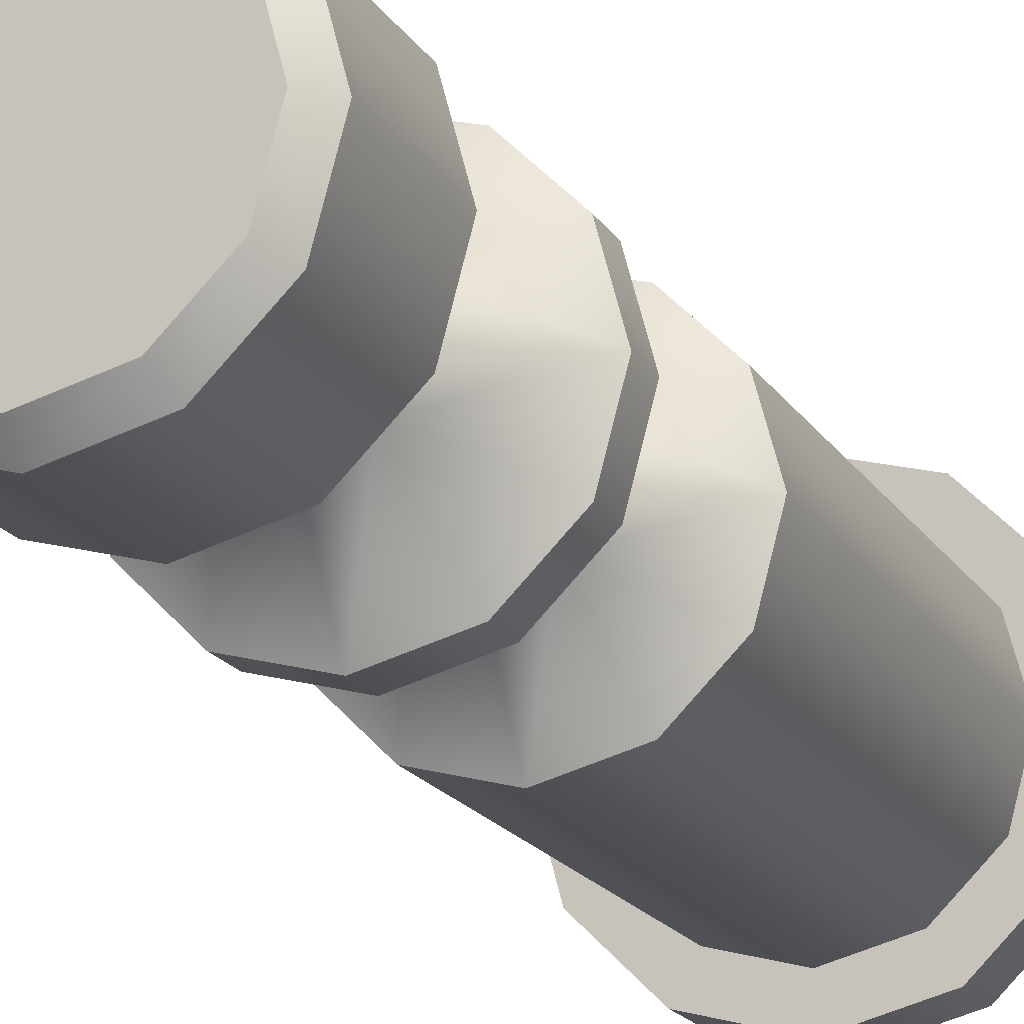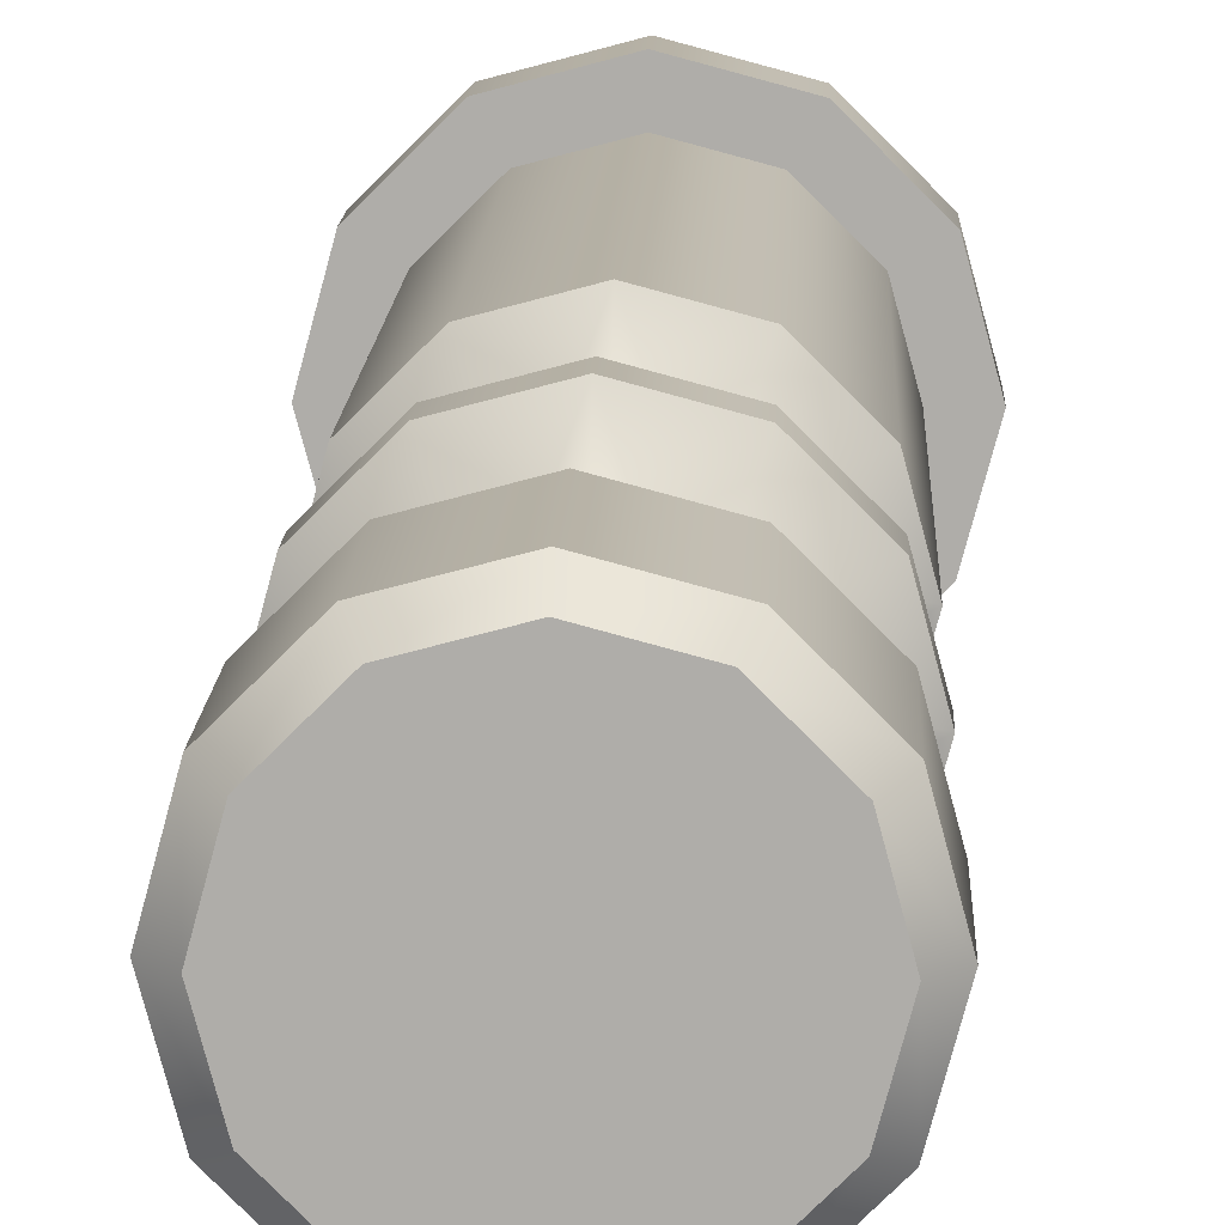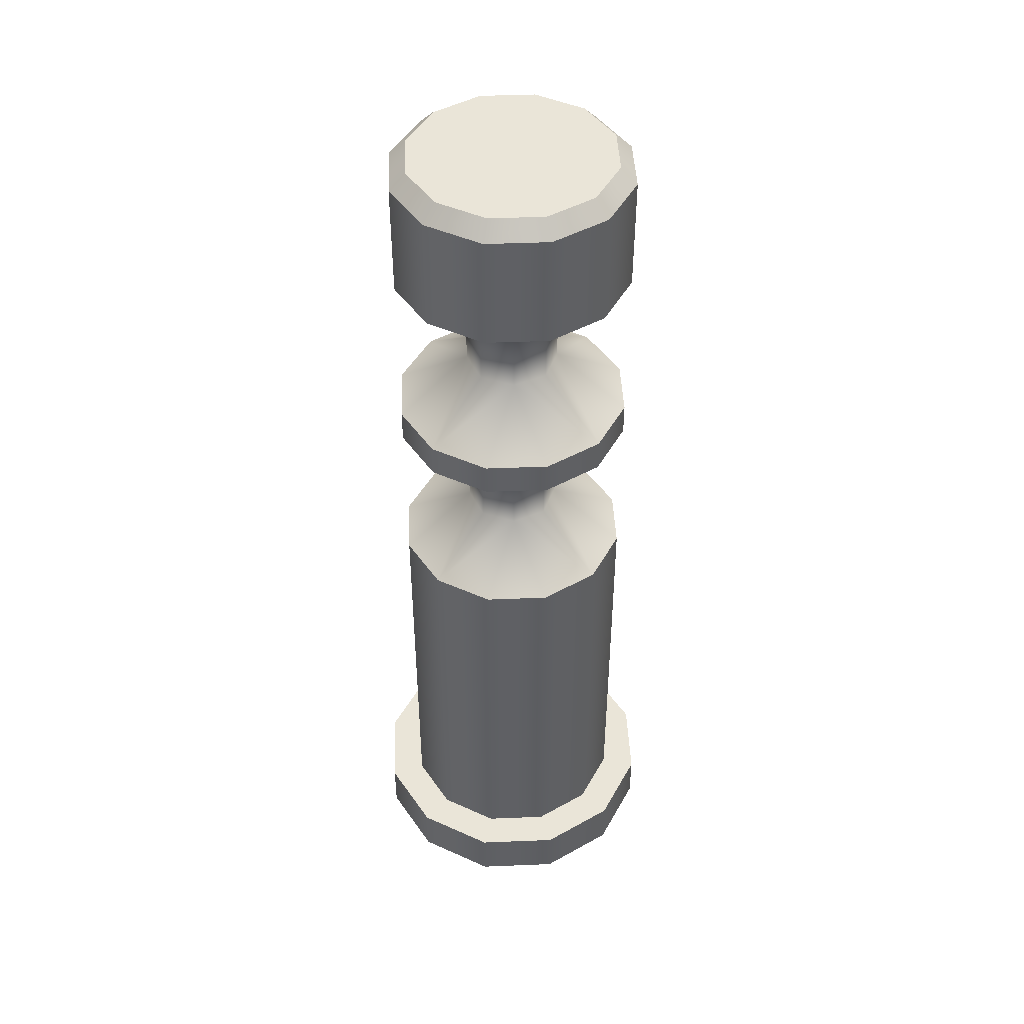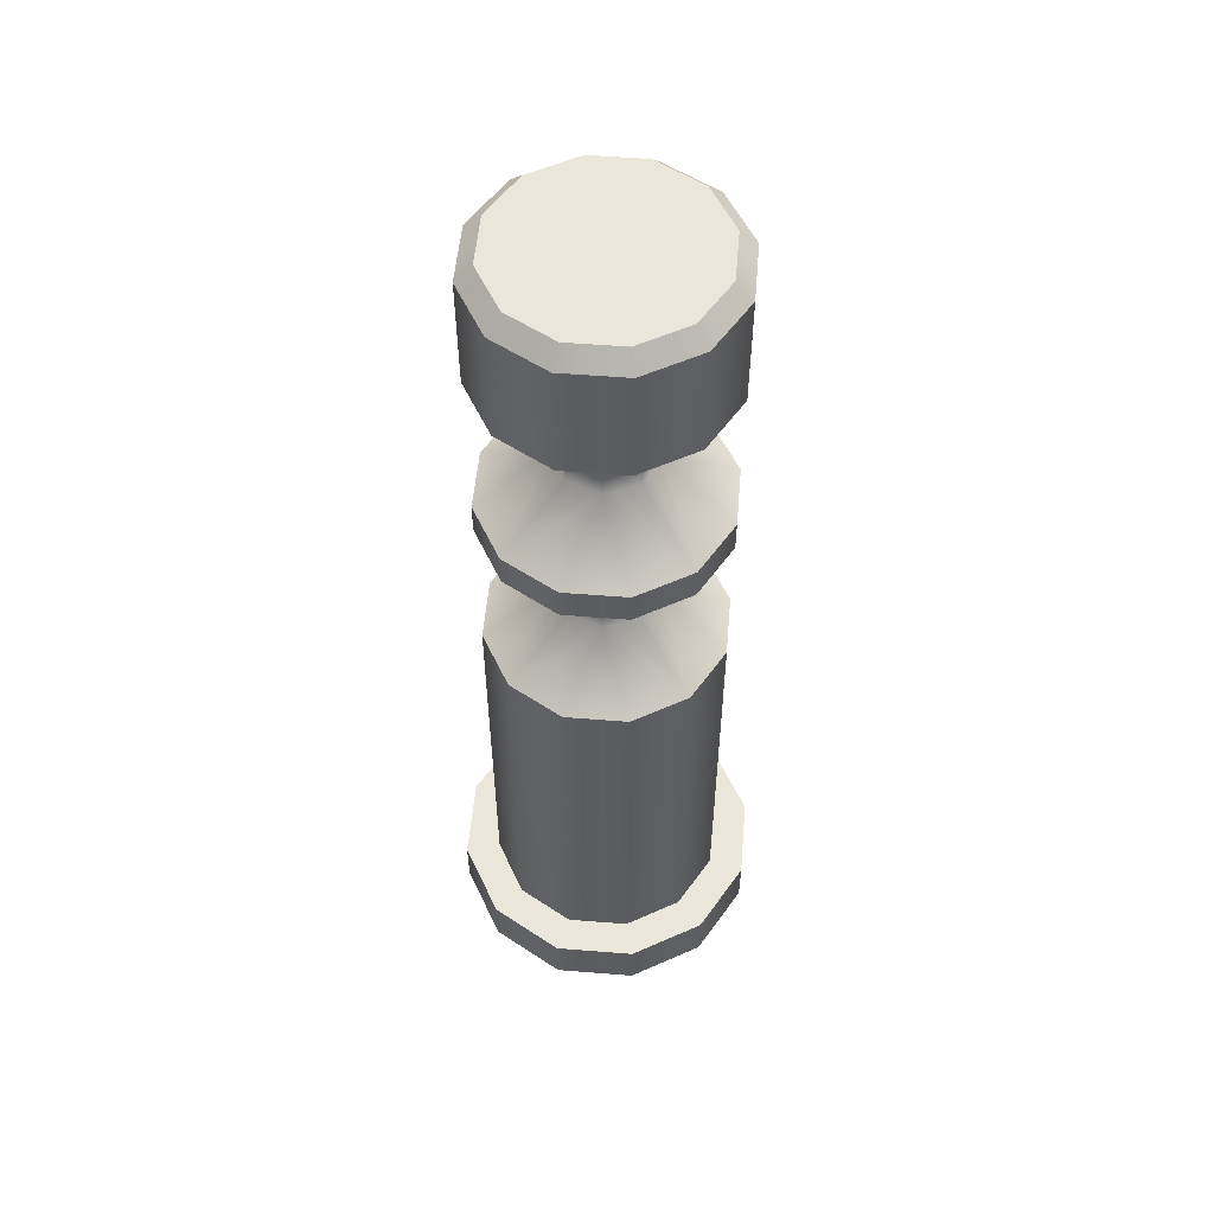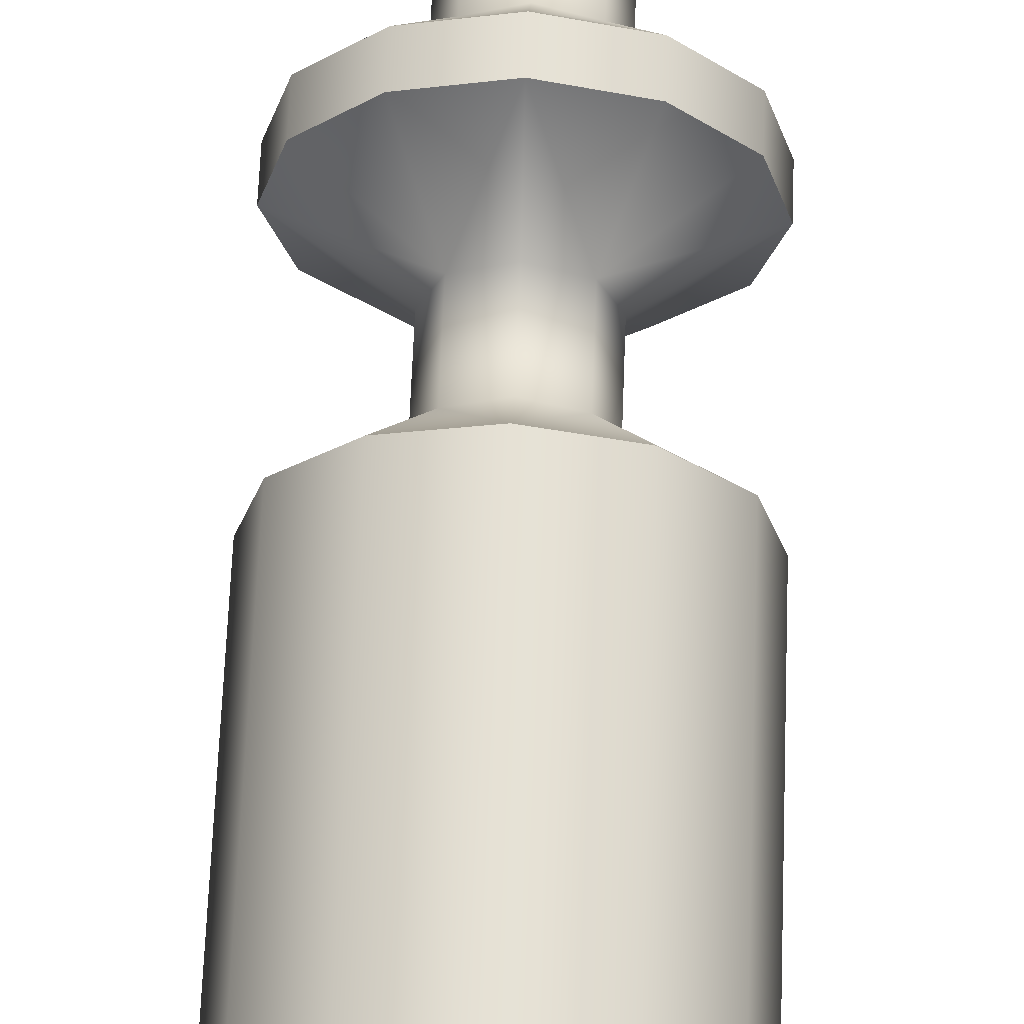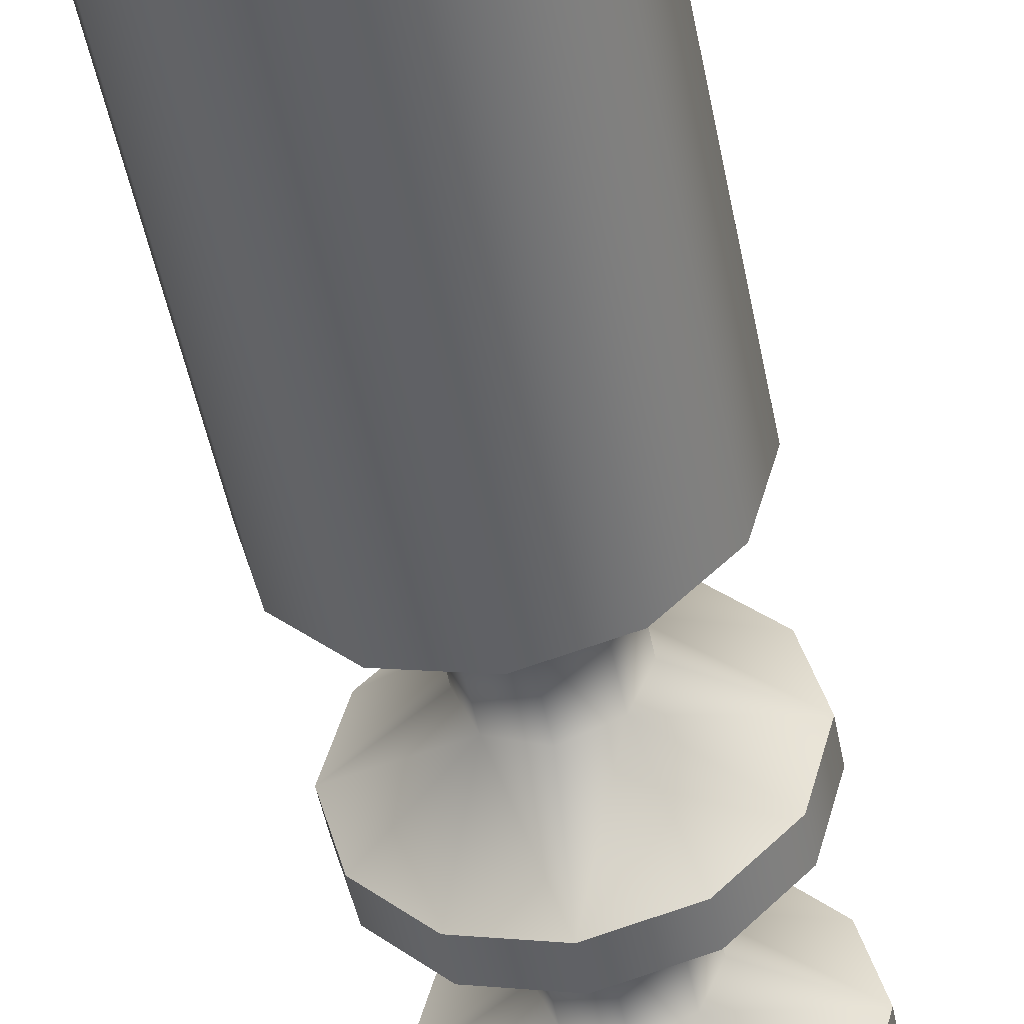
<metadata>
{"format":"obj","ext":"obj","renderer":"f3d","projection":"perspective","resolution":1024,"background":"white","views":[{"elev":-17.3,"azim":-158.8,"up":"+Z"},{"elev":12.4,"azim":-177.9,"up":"+Z"},{"elev":45.3,"azim":-47.6,"up":"+Y"},{"elev":54.7,"azim":-40.1,"up":"+Y"},{"elev":64.7,"azim":2.2,"up":"+Z"},{"elev":-48.6,"azim":10.8,"up":"+Z"}]}
</metadata>
<code>
o PegMetalT15
v 0.00101 0.3845 -0.06733
v 0.00101 0.3655 -0.06733
v 0.03578 0.3655 -0.05804
v 0.03578 0.3845 -0.05804
v 0.06123 0.3655 -0.03266
v 0.06123 0.3845 -0.03266
v 0.07055 0.3655 0.002019
v 0.07055 0.3845 0.002019
v 0.07055 0.3845 0.002019
v 0.07055 0.3655 0.002019
v 0.06123 0.3655 0.03669
v 0.06123 0.3845 0.03669
v 0.03578 0.3655 0.06208
v 0.03578 0.3845 0.06208
v 0.00101 0.3655 0.07137
v 0.00101 0.3845 0.07137
v -0.03376 0.3655 0.06208
v -0.03376 0.3845 0.06208
v -0.05922 0.3655 0.03669
v -0.05922 0.3845 0.03669
v -0.06853 0.3655 0.002019
v -0.06853 0.3845 0.002019
v -0.05922 0.3655 -0.03266
v -0.05922 0.3845 -0.03266
v -0.03376 0.3655 -0.05804
v -0.03376 0.3845 -0.05804
v 0.00101 0.546 -0.06733
v 0.00101 0.4795 -0.06733
v 0.03578 0.4795 -0.05804
v 0.03578 0.546 -0.05804
v 0.06123 0.4795 -0.03266
v 0.06123 0.546 -0.03266
v 0.07055 0.4795 0.002019
v 0.07055 0.546 0.002019
v 0.07055 0.546 0.002019
v 0.07055 0.4795 0.002019
v 0.06123 0.4795 0.03669
v 0.06123 0.546 0.03669
v 0.03578 0.4795 0.06208
v 0.03578 0.546 0.06208
v 0.00101 0.4795 0.07137
v 0.00101 0.546 0.07137
v -0.03376 0.4795 0.06208
v -0.03376 0.546 0.06208
v -0.05922 0.4795 0.03669
v -0.05922 0.546 0.03669
v -0.06853 0.4795 0.002019
v -0.06853 0.546 0.002019
v -0.05922 0.4795 -0.03266
v -0.05922 0.546 -0.03266
v -0.03376 0.4795 -0.05804
v -0.03376 0.546 -0.05804
v 0.00101 0.5555 -0.05783
v 0.00101 0.546 -0.06733
v 0.03578 0.546 -0.05804
v 0.03102 0.5555 -0.04981
v 0.06123 0.546 -0.03266
v 0.05299 0.5555 -0.02791
v 0.07055 0.546 0.002019
v 0.06103 0.5555 0.002019
v 0.06103 0.5555 0.002019
v 0.07055 0.546 0.002019
v 0.06123 0.546 0.03669
v 0.05299 0.5555 0.03194
v 0.03578 0.546 0.06208
v 0.03102 0.5555 0.05385
v 0.00101 0.546 0.07137
v 0.00101 0.5555 0.06187
v -0.03376 0.546 0.06208
v -0.029 0.5555 0.05385
v -0.05922 0.546 0.03669
v -0.05096 0.5555 0.03194
v -0.06853 0.546 0.002019
v -0.05901 0.5555 0.002019
v -0.05922 0.546 -0.03266
v -0.05096 0.5555 -0.02791
v -0.03376 0.546 -0.05804
v -0.029 0.5555 -0.04981
v 0.00101 0.5555 0.002019
v 0.00101 0.5555 -0.05783
v 0.03102 0.5555 -0.04981
v 0.05299 0.5555 -0.02791
v 0.06103 0.5555 0.002019
v 0.05299 0.5555 0.03194
v 0.03102 0.5555 0.05385
v 0.00101 0.5555 0.06187
v -0.029 0.5555 0.05385
v -0.05096 0.5555 0.03194
v -0.05901 0.5555 0.002019
v -0.05096 0.5555 -0.02791
v -0.029 0.5555 -0.04981
v 0.00101 0.0349 -0.08823
v 0.00101 0.0045 -0.08823
v 0.04626 0.0045 -0.07614
v 0.04626 0.0349 -0.07614
v 0.07938 0.0045 -0.04311
v 0.07938 0.0349 -0.04311
v 0.09151 0.0045 0.002019
v 0.09151 0.0349 0.002019
v 0.09151 0.0349 0.002019
v 0.09151 0.0045 0.002019
v 0.07938 0.0045 0.04714
v 0.07938 0.0349 0.04714
v 0.04626 0.0045 0.08018
v 0.04626 0.0349 0.08018
v 0.00101 0.0045 0.09227
v 0.00101 0.0349 0.09227
v -0.04424 0.0045 0.08018
v -0.04424 0.0349 0.08018
v -0.07737 0.0045 0.04714
v -0.07737 0.0349 0.04714
v -0.08949 0.0045 0.002019
v -0.08949 0.0349 0.002019
v -0.07737 0.0045 -0.04311
v -0.07737 0.0349 -0.04311
v -0.04424 0.0045 -0.07614
v -0.04424 0.0349 -0.07614
v 0.00101 0.0349 -0.06733
v 0.00101 0.0349 -0.08823
v 0.04626 0.0349 -0.07614
v 0.03578 0.0349 -0.05804
v 0.07938 0.0349 -0.04311
v 0.06123 0.0349 -0.03266
v 0.09151 0.0349 0.002019
v 0.07055 0.0349 0.002019
v 0.07055 0.0349 0.002019
v 0.09151 0.0349 0.002019
v 0.07938 0.0349 0.04714
v 0.06123 0.0349 0.03669
v 0.04626 0.0349 0.08018
v 0.03578 0.0349 0.06208
v 0.00101 0.0349 0.09227
v 0.00101 0.0349 0.07137
v -0.04424 0.0349 0.08018
v -0.03376 0.0349 0.06208
v -0.07737 0.0349 0.04714
v -0.05922 0.0349 0.03669
v -0.08949 0.0349 0.002019
v -0.06853 0.0349 0.002019
v -0.07737 0.0349 -0.04311
v -0.05922 0.0349 -0.03266
v -0.04424 0.0349 -0.07614
v -0.03376 0.0349 -0.05804
v 0.00101 0.2705 -0.06733
v 0.00101 0.0349 -0.06733
v 0.03578 0.0349 -0.05804
v 0.03578 0.2705 -0.05804
v 0.06123 0.0349 -0.03266
v 0.06123 0.2705 -0.03266
v 0.07055 0.0349 0.002019
v 0.07055 0.2705 0.002019
v 0.07055 0.2705 0.002019
v 0.07055 0.0349 0.002019
v 0.06123 0.0349 0.03669
v 0.06123 0.2705 0.03669
v 0.03578 0.0349 0.06208
v 0.03578 0.2705 0.06208
v 0.00101 0.0349 0.07137
v 0.00101 0.2705 0.07137
v -0.03376 0.0349 0.06208
v -0.03376 0.2705 0.06208
v -0.05922 0.0349 0.03669
v -0.05922 0.2705 0.03669
v -0.06853 0.0349 0.002019
v -0.06853 0.2705 0.002019
v -0.05922 0.0349 -0.03266
v -0.05922 0.2705 -0.03266
v -0.03376 0.0349 -0.05804
v -0.03376 0.2705 -0.05804
v 0.00101 0.299 -0.02496
v 0.00101 0.2705 -0.06733
v 0.02014 0.299 -0.01706
v 0.03578 0.2705 -0.05804
v 0.06123 0.2705 -0.03266
v 0.07055 0.2705 0.002019
v 0.02806 0.299 0.002019
v 0.02806 0.299 0.002019
v 0.07055 0.2705 0.002019
v 0.02014 0.299 0.0211
v 0.06123 0.2705 0.03669
v 0.03578 0.2705 0.06208
v 0.00101 0.2705 0.07137
v 0.00101 0.299 0.029
v -0.03376 0.2705 0.06208
v -0.01812 0.299 0.0211
v -0.05922 0.2705 0.03669
v -0.06853 0.2705 0.002019
v -0.02605 0.299 0.002019
v -0.05922 0.2705 -0.03266
v -0.01812 0.299 -0.01706
v -0.03376 0.2705 -0.05804
v 0.00101 0.337 -0.02496
v 0.02014 0.337 -0.01706
v 0.02806 0.337 0.002019
v 0.02806 0.337 0.002019
v 0.02014 0.337 0.0211
v 0.00101 0.337 0.029
v -0.01812 0.337 0.0211
v -0.02605 0.337 0.002019
v -0.01812 0.337 -0.01706
v 0.00101 0.3655 -0.06733
v 0.03578 0.3655 -0.05804
v 0.06123 0.3655 -0.03266
v 0.07055 0.3655 0.002019
v 0.07055 0.3655 0.002019
v 0.06123 0.3655 0.03669
v 0.03578 0.3655 0.06208
v 0.00101 0.3655 0.07137
v -0.03376 0.3655 0.06208
v -0.06853 0.3655 0.002019
v -0.05922 0.3655 0.03669
v -0.05922 0.3655 -0.03266
v -0.03376 0.3655 -0.05804
v 0.00101 0.413 -0.02496
v 0.00101 0.3845 -0.06733
v 0.02014 0.413 -0.01706
v 0.03578 0.3845 -0.05804
v 0.06123 0.3845 -0.03266
v 0.07055 0.3845 0.002019
v 0.02806 0.413 0.002019
v 0.02806 0.413 0.002019
v 0.07055 0.3845 0.002019
v 0.02014 0.413 0.0211
v 0.06123 0.3845 0.03669
v 0.03578 0.3845 0.06208
v 0.00101 0.3845 0.07137
v 0.00101 0.413 0.029
v -0.03376 0.3845 0.06208
v -0.01812 0.413 0.0211
v -0.05922 0.3845 0.03669
v -0.06853 0.3845 0.002019
v -0.02605 0.413 0.002019
v -0.05922 0.3845 -0.03266
v -0.01812 0.413 -0.01706
v -0.03376 0.3845 -0.05804
v 0.00101 0.451 -0.02496
v 0.02014 0.451 -0.01706
v 0.02806 0.451 0.002019
v 0.02806 0.451 0.002019
v 0.02014 0.451 0.0211
v 0.00101 0.451 0.029
v -0.01812 0.451 0.0211
v -0.02605 0.451 0.002019
v -0.01812 0.451 -0.01706
v 0.00101 0.4795 -0.06733
v 0.03578 0.4795 -0.05804
v 0.06123 0.4795 -0.03266
v 0.07055 0.4795 0.002019
v 0.07055 0.4795 0.002019
v 0.06123 0.4795 0.03669
v 0.03578 0.4795 0.06208
v 0.00101 0.4795 0.07137
v -0.03376 0.4795 0.06208
v -0.06853 0.4795 0.002019
v -0.05922 0.4795 0.03669
v -0.05922 0.4795 -0.03266
v -0.03376 0.4795 -0.05804
f 6 8 7
f 7 5 6
f 4 6 5
f 5 3 4
f 1 4 3
f 3 2 1
f 26 1 2
f 2 25 26
f 24 26 25
f 25 23 24
f 22 24 23
f 23 21 22
f 20 22 21
f 21 19 20
f 18 20 19
f 19 17 18
f 16 18 17
f 17 15 16
f 14 16 15
f 15 13 14
f 12 14 13
f 13 11 12
f 9 12 11
f 11 10 9
f 29 28 27
f 52 27 28
f 27 30 29
f 28 51 52
f 31 29 30
f 50 52 51
f 30 32 31
f 51 49 50
f 33 31 32
f 32 34 33
f 48 50 49
f 49 47 48
f 46 48 47
f 47 45 46
f 44 46 45
f 45 43 44
f 42 44 43
f 43 41 42
f 40 42 41
f 41 39 40
f 38 40 39
f 39 37 38
f 35 38 37
f 37 36 35
f 55 54 53
f 78 53 54
f 53 56 55
f 54 77 78
f 57 55 56
f 76 78 77
f 56 58 57
f 77 75 76
f 59 57 58
f 58 60 59
f 74 76 75
f 75 73 74
f 72 74 73
f 73 71 72
f 70 72 71
f 71 69 70
f 68 70 69
f 69 67 68
f 66 68 67
f 67 65 66
f 64 66 65
f 65 63 64
f 61 64 63
f 63 62 61
f 81 80 79
f 80 91 79
f 82 81 79
f 91 90 79
f 83 82 79
f 90 89 79
f 84 83 79
f 89 88 79
f 85 84 79
f 88 87 79
f 86 85 79
f 87 86 79
f 94 93 92
f 117 92 93
f 92 95 94
f 93 116 117
f 96 94 95
f 115 117 116
f 95 97 96
f 116 114 115
f 98 96 97
f 97 99 98
f 113 115 114
f 114 112 113
f 111 113 112
f 112 110 111
f 109 111 110
f 110 108 109
f 107 109 108
f 108 106 107
f 105 107 106
f 106 104 105
f 103 105 104
f 104 102 103
f 100 103 102
f 102 101 100
f 120 119 118
f 143 118 119
f 118 121 120
f 119 142 143
f 122 120 121
f 141 143 142
f 121 123 122
f 142 140 141
f 124 122 123
f 123 125 124
f 139 141 140
f 140 138 139
f 137 139 138
f 138 136 137
f 135 137 136
f 136 134 135
f 133 135 134
f 134 132 133
f 131 133 132
f 132 130 131
f 129 131 130
f 130 128 129
f 126 129 128
f 128 127 126
f 146 145 144
f 169 144 145
f 144 147 146
f 145 168 169
f 148 146 147
f 167 169 168
f 147 149 148
f 168 166 167
f 150 148 149
f 149 151 150
f 165 167 166
f 166 164 165
f 163 165 164
f 164 162 163
f 161 163 162
f 162 160 161
f 159 161 160
f 160 158 159
f 157 159 158
f 158 156 157
f 155 157 156
f 156 154 155
f 152 155 154
f 154 153 152
f 172 171 170
f 171 172 173
f 174 173 172
f 175 174 172
f 172 176 175
f 190 170 171
f 171 191 190
f 191 189 190
f 190 189 187
f 176 172 193
f 193 194 176
f 204 194 193
f 193 203 204
f 193 202 203
f 202 193 201
f 192 193 172
f 192 201 193
f 172 170 192
f 201 192 200
f 200 192 170
f 170 190 200
f 200 213 201
f 200 212 213
f 210 212 200
f 199 200 190
f 200 199 210
f 190 188 199
f 187 188 190
f 199 198 210
f 198 199 188
f 211 210 198
f 209 211 198
f 208 209 198
f 187 185 188
f 188 185 198
f 185 187 186
f 185 186 184
f 185 184 182
f 198 197 208
f 197 198 185
f 182 183 185
f 185 183 197
f 208 197 196
f 196 197 183
f 196 207 208
f 196 206 207
f 206 196 205
f 195 205 196
f 179 183 182
f 183 179 196
f 195 196 179
f 182 181 179
f 179 177 195
f 181 180 179
f 179 178 177
f 178 179 180
f 216 215 214
f 215 216 217
f 218 217 216
f 219 218 216
f 216 220 219
f 234 214 215
f 215 235 234
f 235 233 234
f 234 233 231
f 220 216 237
f 237 238 220
f 248 238 237
f 237 247 248
f 237 246 247
f 246 237 245
f 236 237 216
f 236 245 237
f 216 214 236
f 245 236 244
f 244 236 214
f 214 234 244
f 244 257 245
f 244 256 257
f 254 256 244
f 243 244 234
f 244 243 254
f 234 232 243
f 231 232 234
f 243 242 254
f 242 243 232
f 255 254 242
f 253 255 242
f 252 253 242
f 231 229 232
f 232 229 242
f 229 231 230
f 229 230 228
f 229 228 226
f 242 241 252
f 241 242 229
f 226 227 229
f 229 227 241
f 252 241 240
f 240 241 227
f 240 251 252
f 240 250 251
f 250 240 249
f 239 249 240
f 223 227 226
f 227 223 240
f 239 240 223
f 226 225 223
f 223 221 239
f 225 224 223
f 223 222 221
f 222 223 224

</code>
